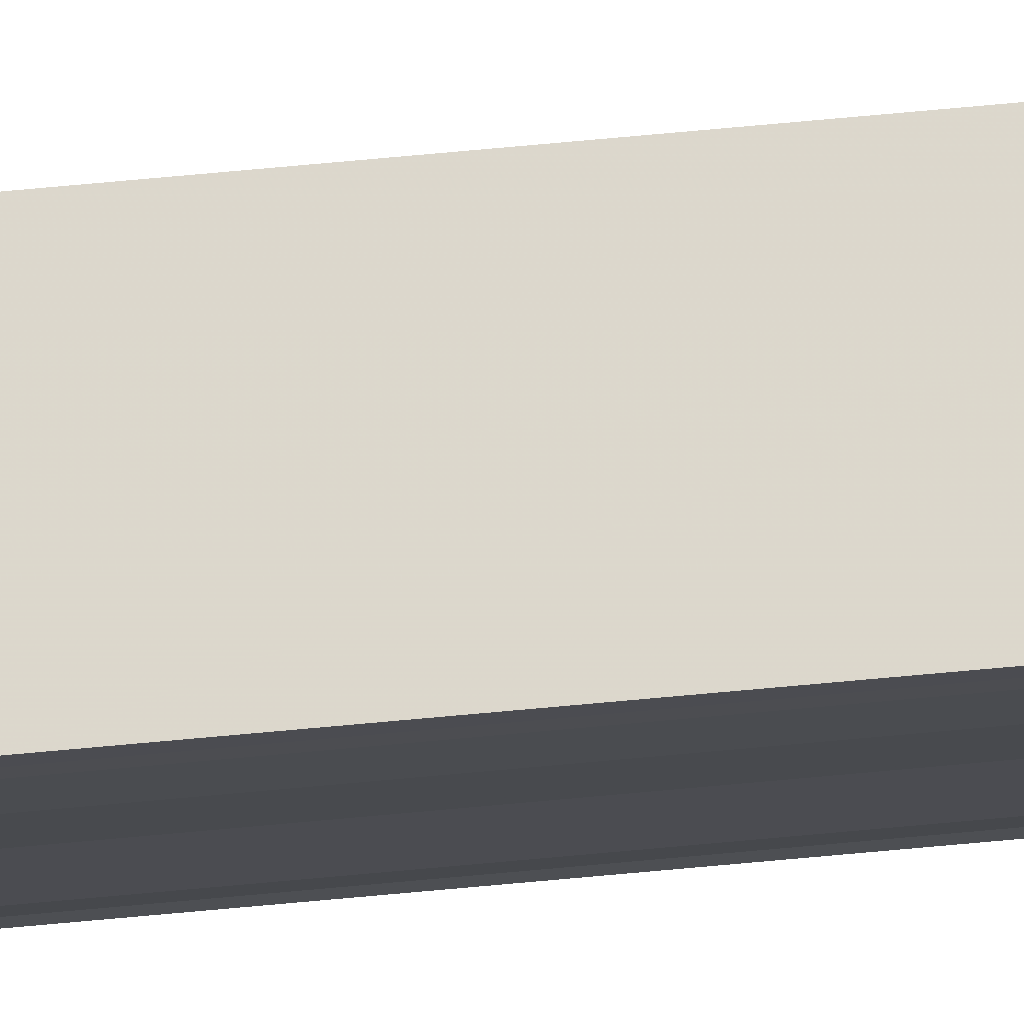
<metadata>
{"format":"obj","ext":"obj","renderer":"f3d","projection":"perspective","resolution":1024,"background":"white","views":[{"elev":75.2,"azim":84.8,"up":"+Z"}]}
</metadata>
<code>
o 26002
v 2243 1876 11.53
v 2243 1876 11.53
v 2243 1876 11.53
v 2243 1876 11.53
v 2243 1876 11.53
v 2243 1876 11.53
v 2243 1876 11.53
v 2243 1876 11.53
v 2243 1876 11.53
v 2243 1876 11.54
v 2243 1876 11.54
v 2243 1876 11.54
v 2243 1876 11.54
v 2243 1876 11.54
v 2243 1876 11.54
v 2243 1876 11.53
v 2243 1876 11.53
v 2243 1876 11.53
v 2243 1876 11.53
v 2243 1876 11.53
v 2243 1876 11.53
v 2243 1876 11.53
v 2243 1876 11.53
v 2243 1876 11.53
v 2243 1876 11.53
v 2243 1876 11.53
v 2243 1876 11.53
v 2243 1876 11.53
v 2243 1876 11.53
v 2243 1876 11.53
v 2243 1876 11.53
v 2243 1876 11.53
v 2243 1876 11.53
v 2243 1876 11.53
v 2243 1876 11.53
v 2243 1876 11.54
v 2243 1876 11.54
v 2243 1876 11.54
v 2243 1876 11.54
v 2243 1876 11.54
v 2243 1876 11.54
v 2243 1876 11.54
v 2243 1876 11.54
v 2243 1876 11.54
v 2243 1876 11.54
v 2243 1876 11.54
v 2243 1876 11.54
v 2243 1876 11.54
v 2243 1876 11.53
v 2243 1876 11.53
v 2243 1876 11.53
v 2243 1876 11.54
v 2243 1876 11.54
v 2243 1876 11.53
v 2243 1876 11.53
v 2243 1876 11.53
v 2243 1876 11.53
v 2243 1876 11.53
v 2243 1876 11.53
v 2243 1876 11.53
v 2243 1876 11.53
v 2243 1876 11.53
v 2243 1876 11.53
v 2243 1876 11.53
v 2243 1876 11.53
v 2243 1876 11.53
v 2243 1876 11.53
v 2243 1876 11.53
f 1 2 3
f 2 4 5
f 4 6 7
f 8 1 9
f 10 8 11
f 12 10 13
f 13 14 15
f 15 16 17
f 17 18 19
f 19 20 21
f 21 22 23
f 23 24 25
f 26 24 27
f 26 28 24
f 29 28 30
f 31 32 29
f 26 27 33
f 26 33 34
f 26 34 35
f 26 35 36
f 26 36 37
f 26 37 38
f 39 37 40
f 41 42 39
f 43 38 44
f 45 46 43
f 47 45 43
f 48 45 47
f 49 48 47
f 50 48 49
f 51 50 49
f 26 50 51
f 51 44 52
f 51 52 53
f 51 53 54
f 51 54 55
f 51 55 56
f 51 56 57
f 51 57 58
f 51 58 59
f 60 26 51
f 61 26 60
f 62 61 60
f 63 61 62
f 64 63 62
f 65 63 64
f 66 65 64
f 67 65 68

</code>
